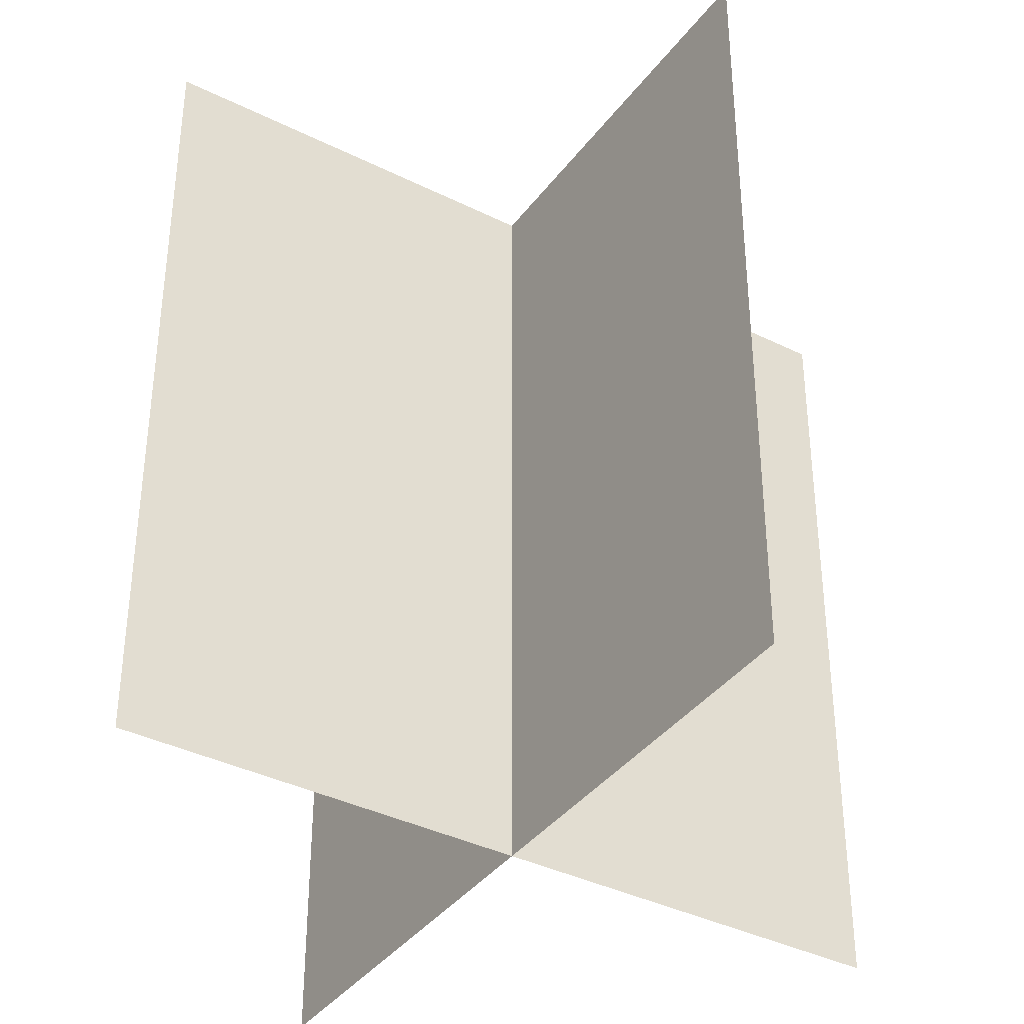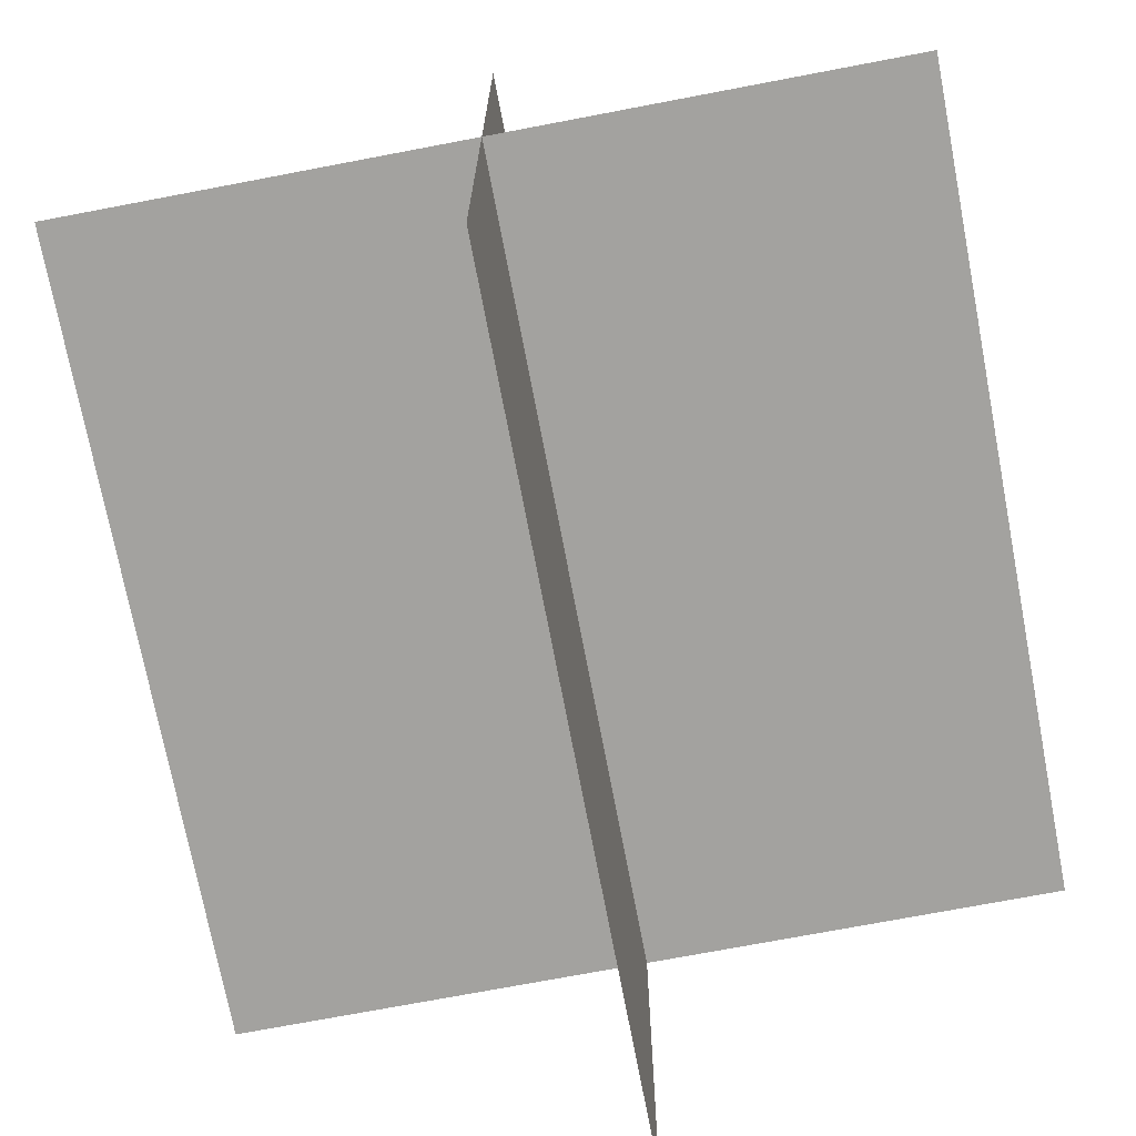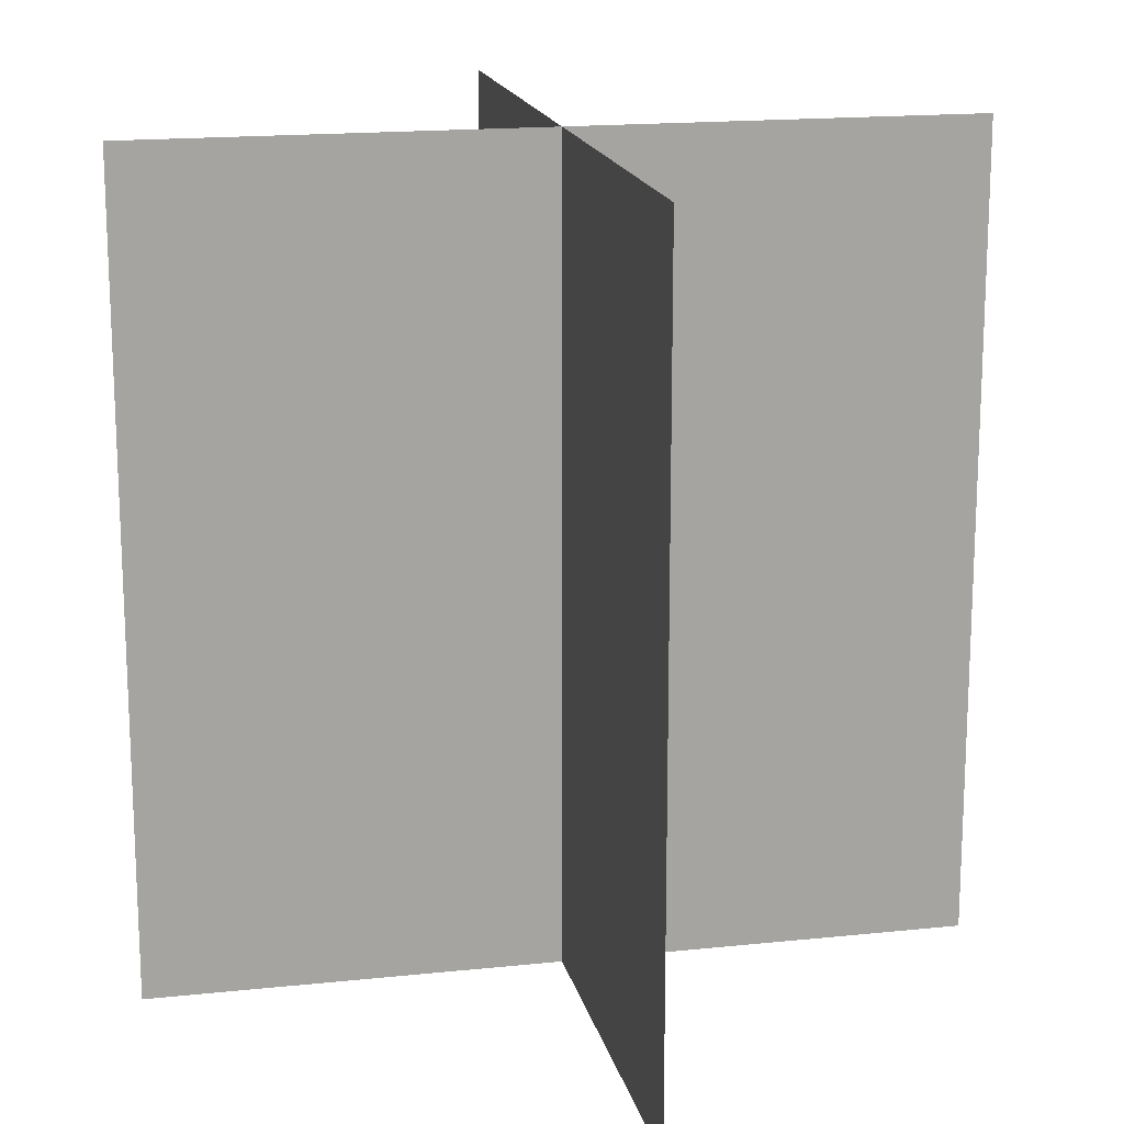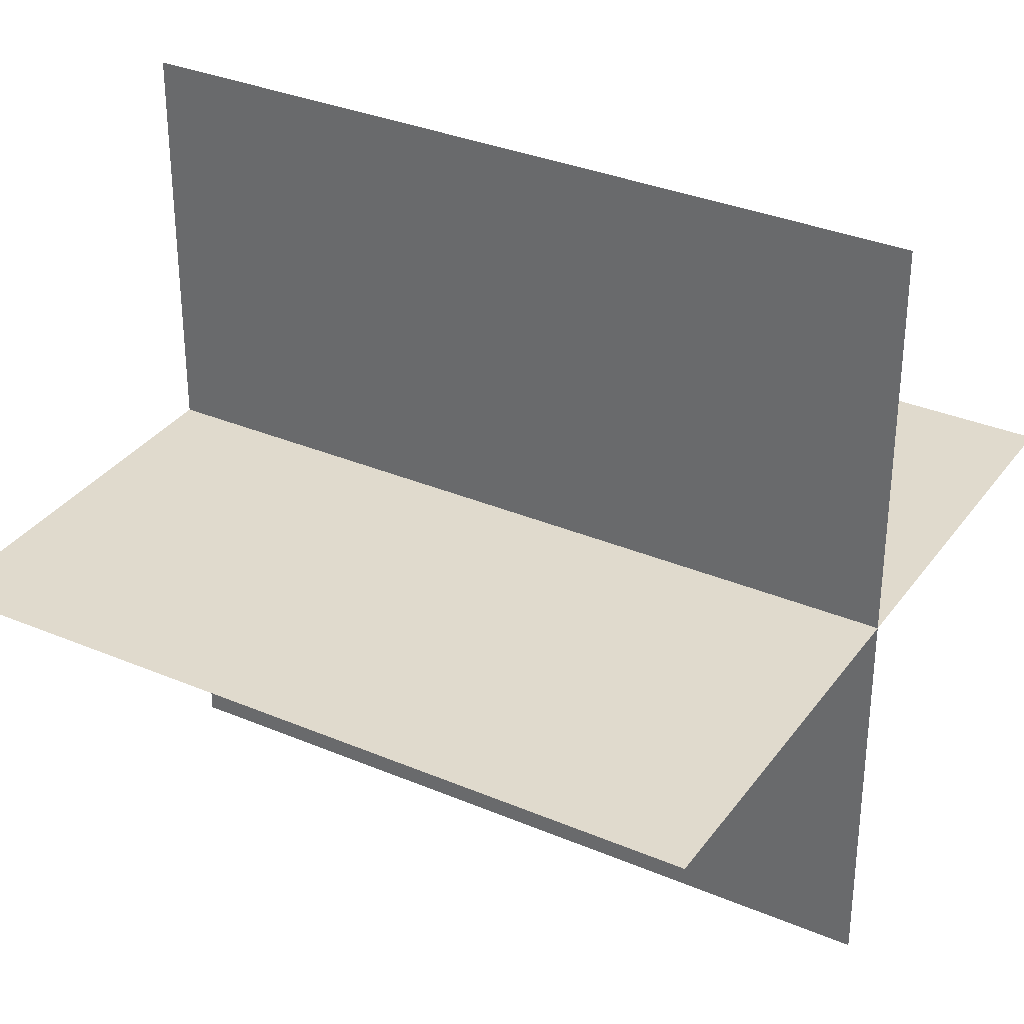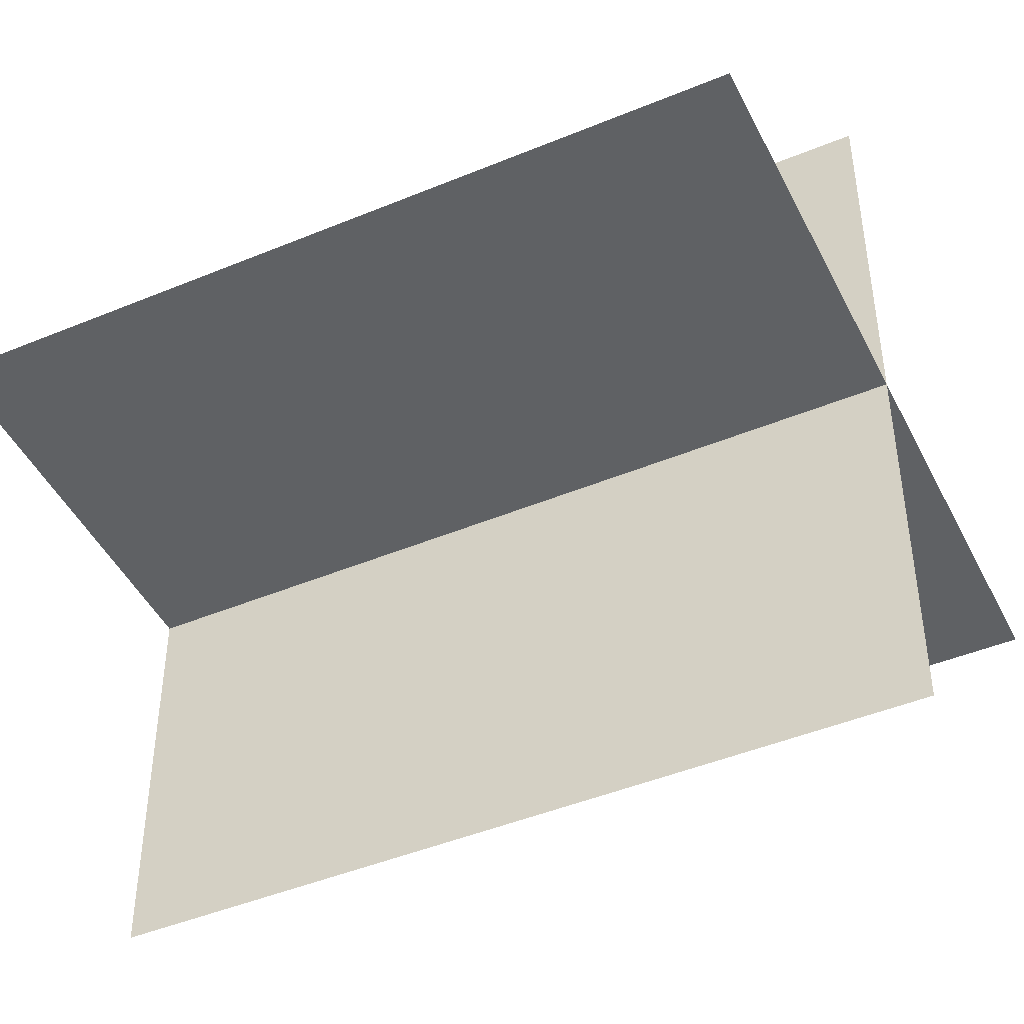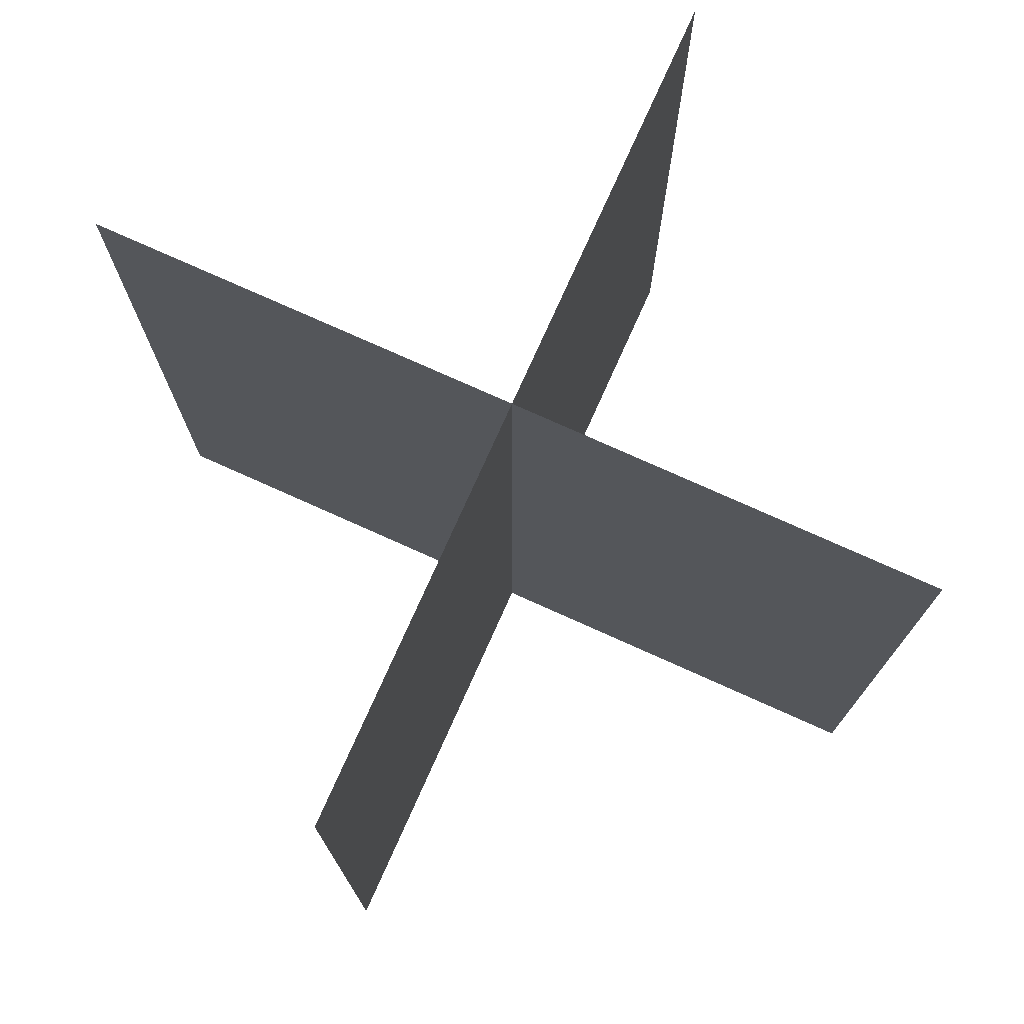
<metadata>
{"format":"obj","ext":"obj","renderer":"f3d","projection":"perspective","resolution":1024,"background":"white","views":[{"elev":-38.0,"azim":147.7,"up":"+Y"},{"elev":-72.6,"azim":10.8,"up":"+Z"},{"elev":16.8,"azim":-102.1,"up":"+Y"},{"elev":33.1,"azim":-59.8,"up":"+Z"},{"elev":-45.6,"azim":115.5,"up":"+Z"},{"elev":76.5,"azim":-65.8,"up":"+Y"}]}
</metadata>
<code>
g fx_mesh_plane_cross_02_uv1
v -0.0009312 3.876e-07 -1.908
v -0.0009313 3.817 -1.908
v 0.0009314 3.817 1.908
v 0.0009315 -1.168e-16 1.908
v -1.908 3.876e-07 0.000931
v -1.908 3.817 0.000932
v 1.908 3.817 -0.000931
v 1.908 5.707e-20 -0.000932
g fx_mesh_plane_cross_02_uv1_0
f 3 2 1
f 4 3 1
f 7 6 5
f 8 7 5

</code>
